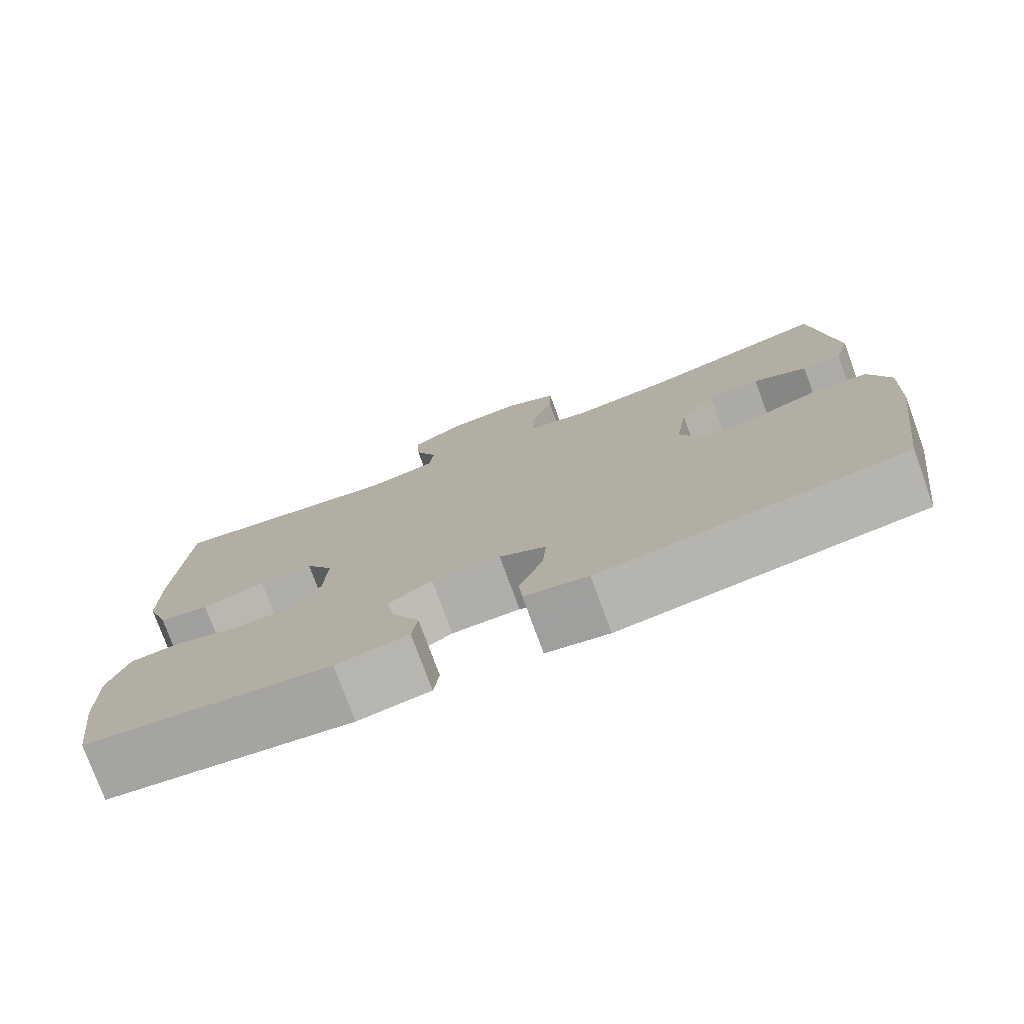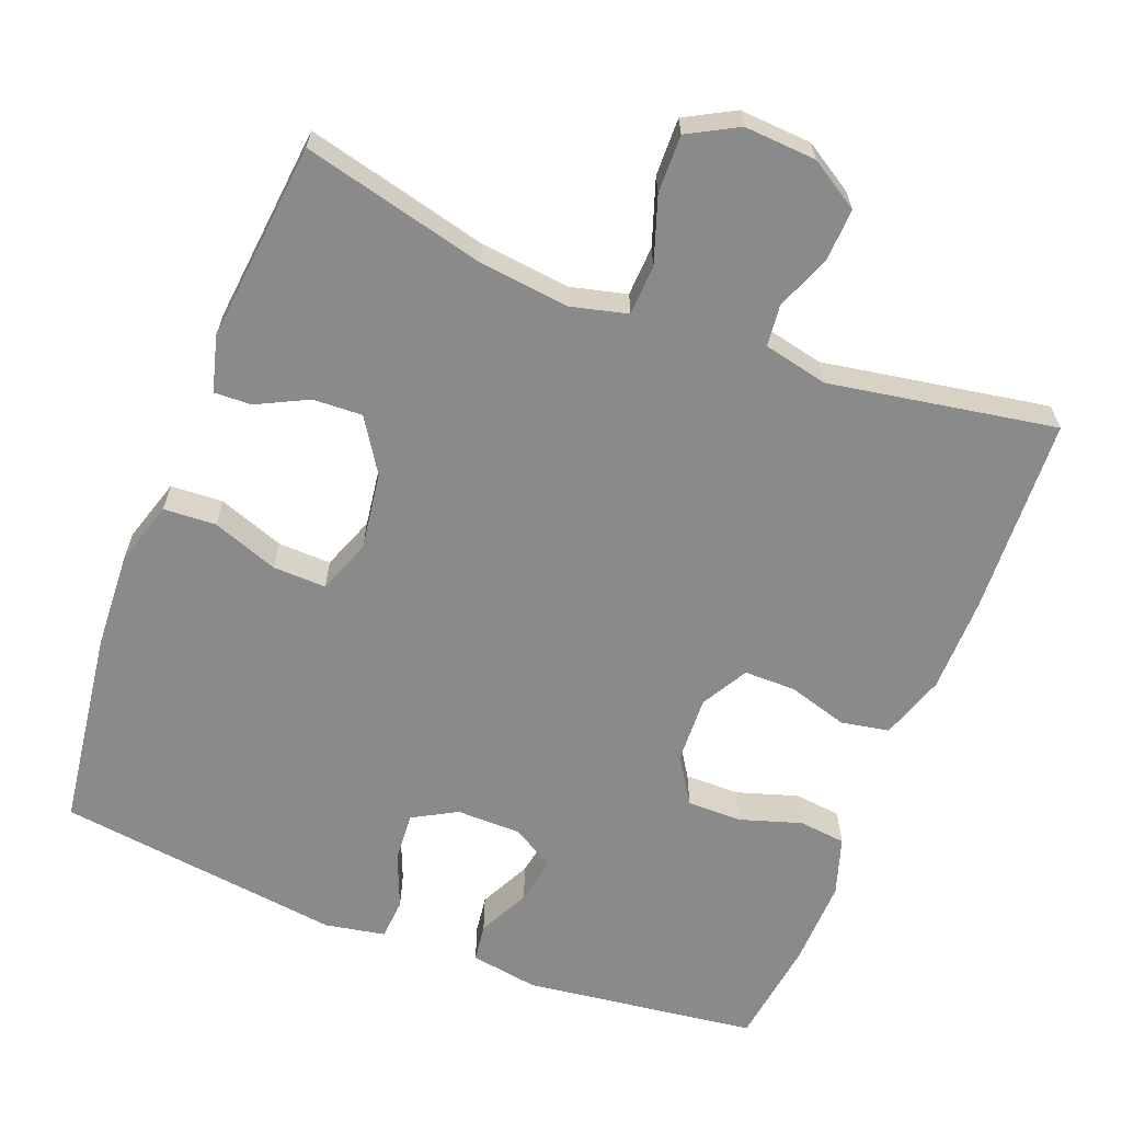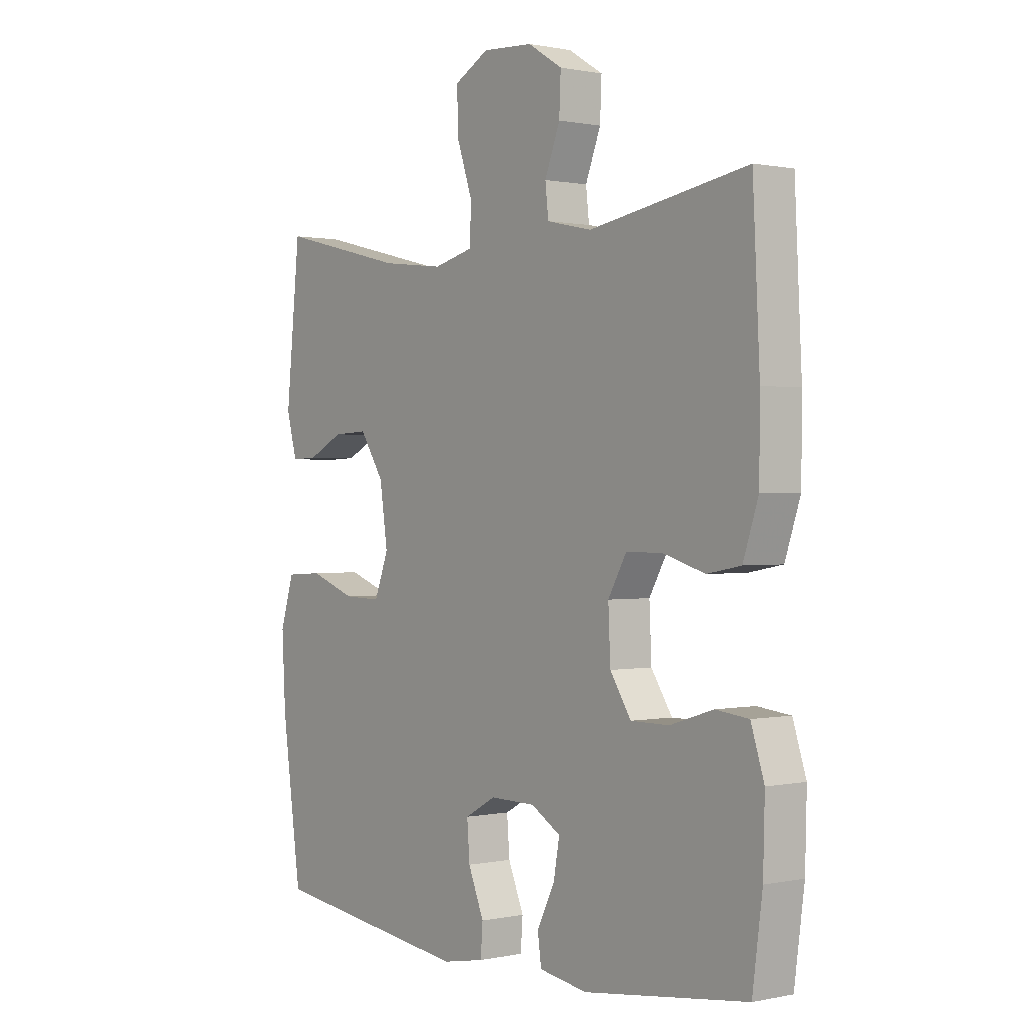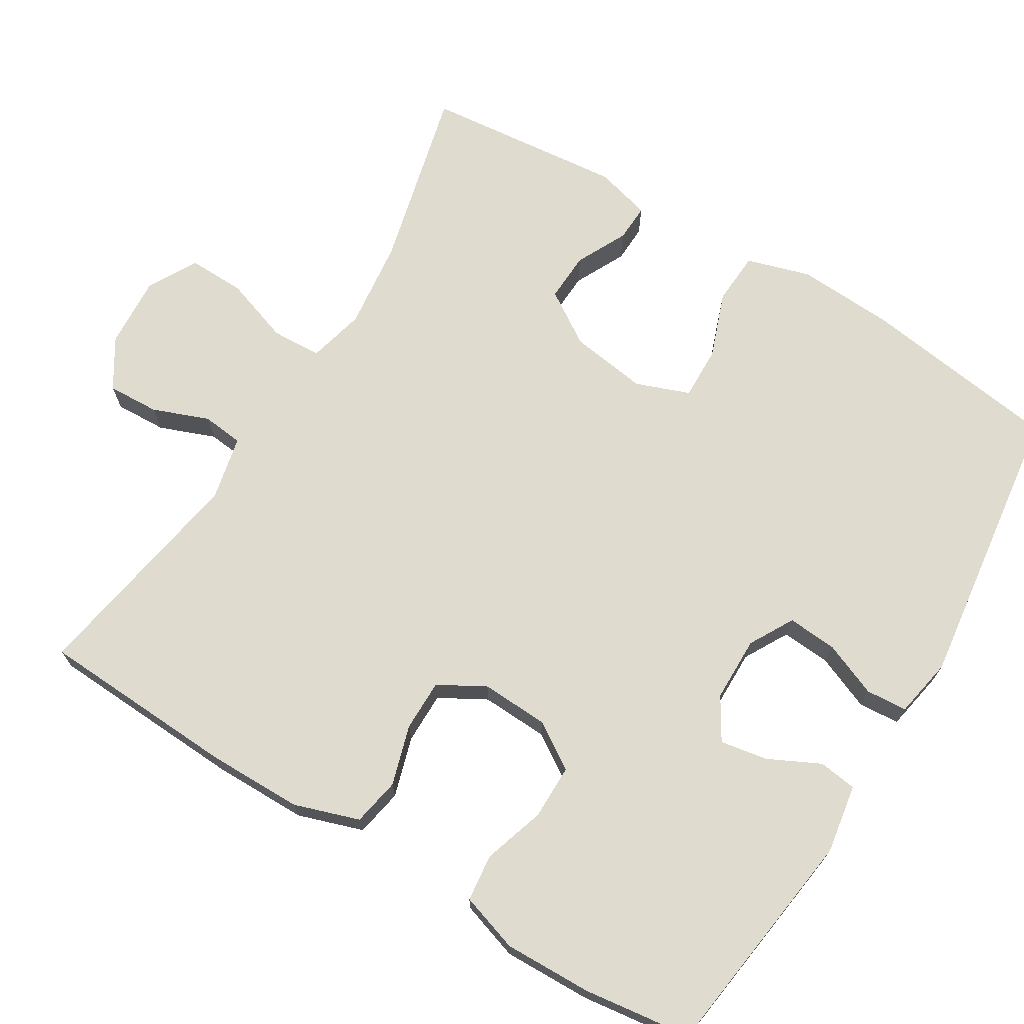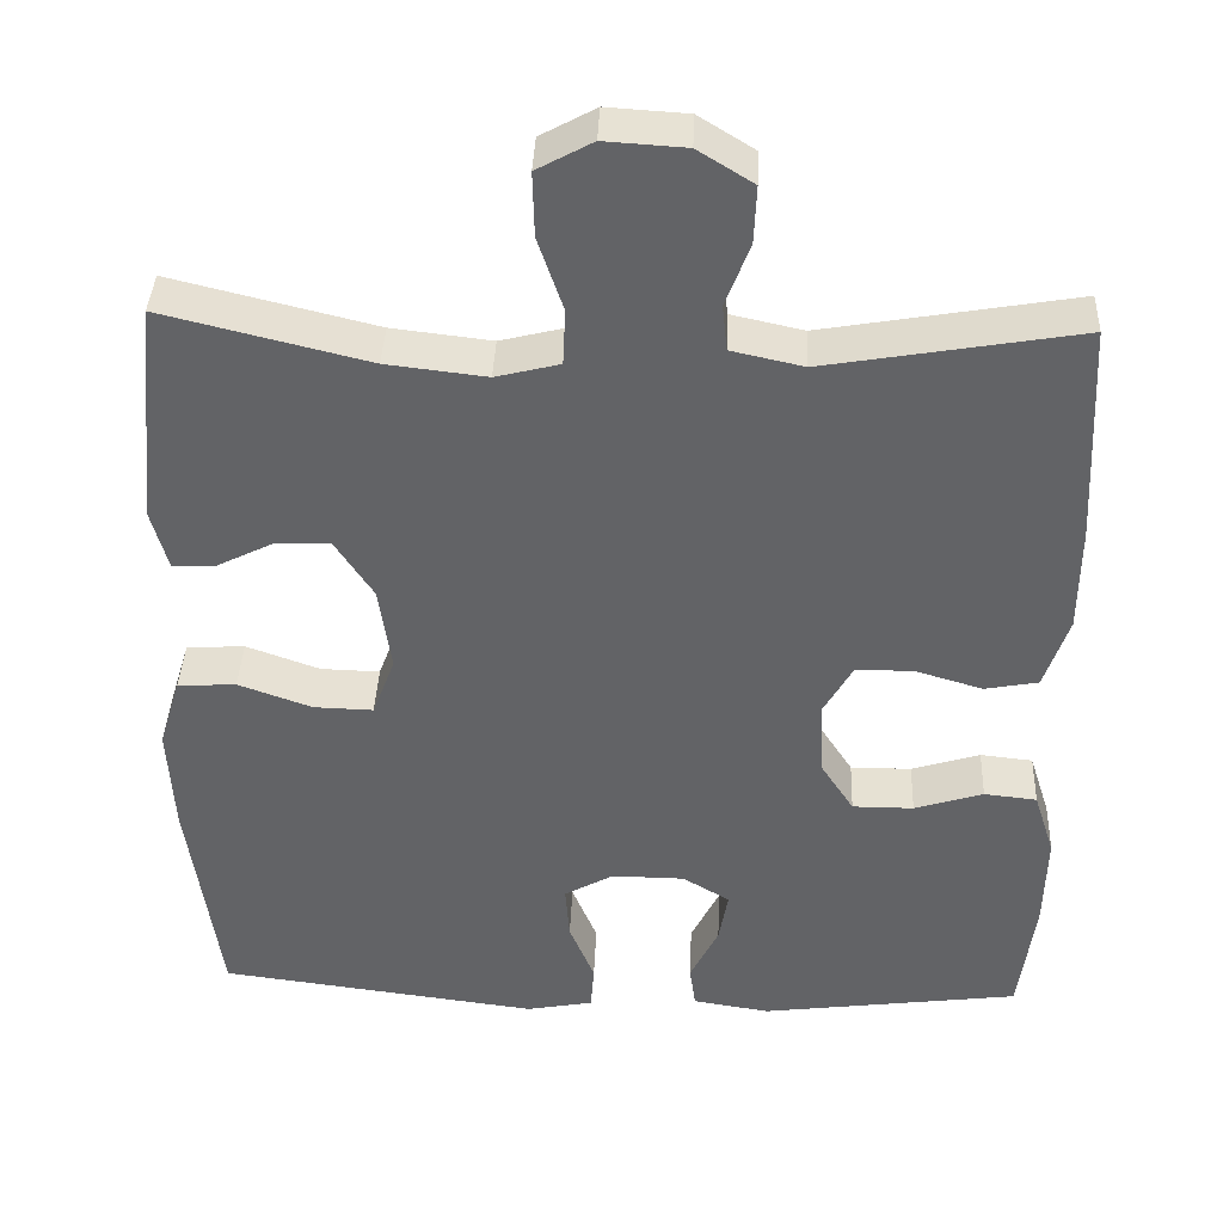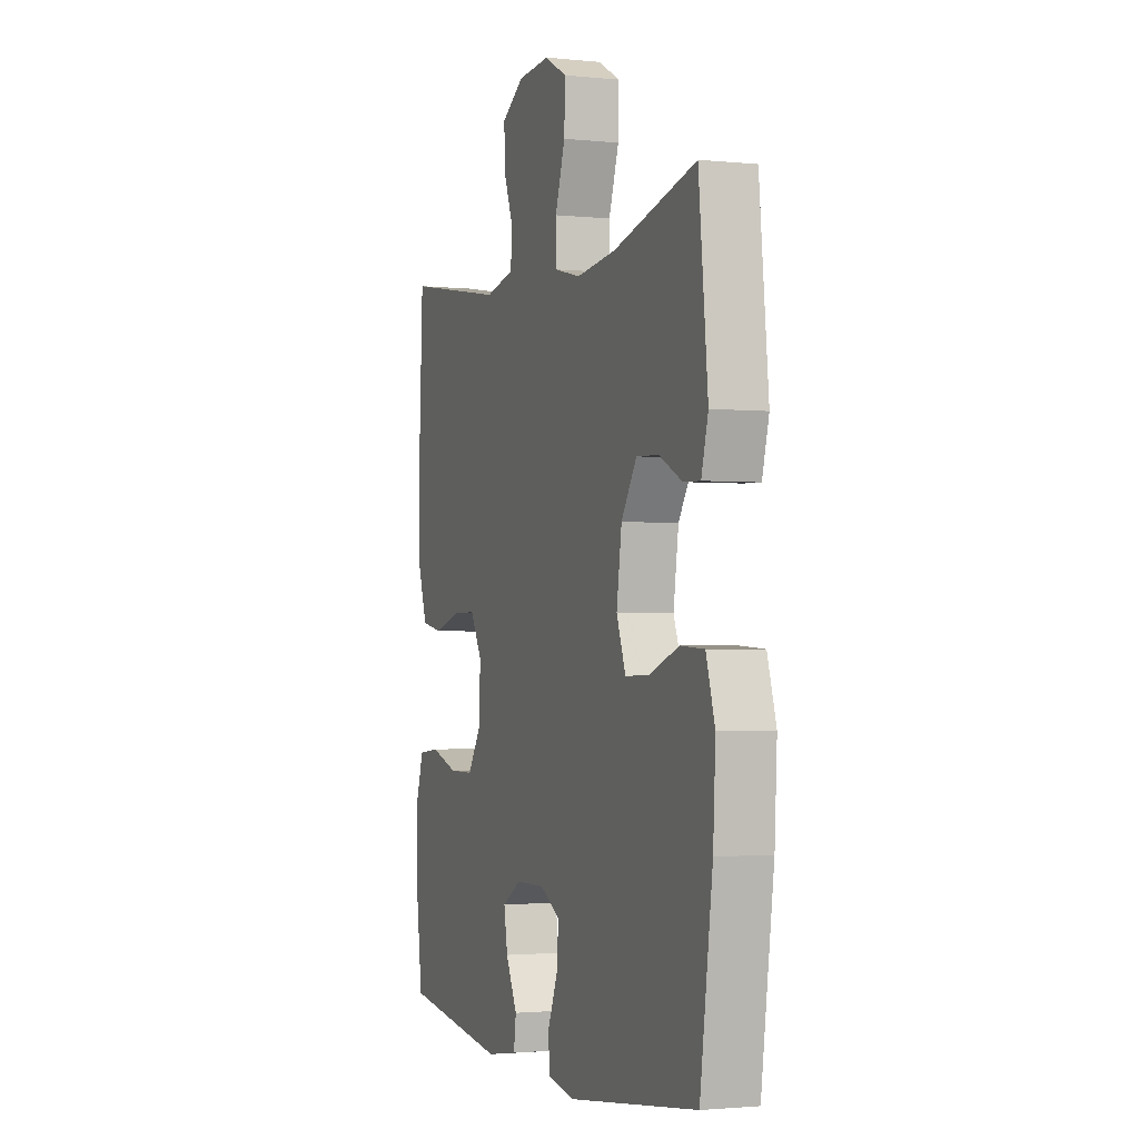
<metadata>
{"format":"obj","ext":"obj","renderer":"f3d","projection":"perspective","resolution":1024,"background":"white","views":[{"elev":-77.4,"azim":-159.8,"up":"+Z"},{"elev":-63.5,"azim":-21.3,"up":"+Y"},{"elev":0.5,"azim":52.1,"up":"+Z"},{"elev":70.4,"azim":121.4,"up":"+Y"},{"elev":38.9,"azim":2.3,"up":"+Z"},{"elev":-1.9,"azim":-110.2,"up":"+Z"}]}
</metadata>
<code>
v 0.5 0.07 -0.5
v 0.189 0.07 -0.541
v 0.097 0.07 -0.526
v 0.09 0.07 -0.475
v 0.124 0.07 -0.406
v 0.135 0.07 -0.343
v 0.079 0.07 -0.309
v -0.008 0.07 -0.308
v -0.067 0.07 -0.341
v -0.062 0.07 -0.407
v -0.032 0.07 -0.48
v -0.036 0.07 -0.535
v -0.116 0.07 -0.55
v -0.5 0.07 -0.5
v -0.537 0.07 -0.233
v -0.544 0.07 -0.103
v -0.518 0.07 -0.018
v -0.448 0.07 -0.014
v -0.36 0.07 -0.046
v -0.289 0.07 -0.048
v -0.262 0.07 0.024
v -0.277 0.07 0.127
v -0.323 0.07 0.198
v -0.389 0.07 0.195
v -0.457 0.07 0.161
v -0.507 0.07 0.159
v -0.527 0.07 0.233
v -0.5 0.07 0.5
v -0.256 0.07 0.44
v -0.137 0.07 0.426
v -0.061 0.07 0.445
v -0.058 0.07 0.512
v -0.088 0.07 0.6
v -0.09 0.07 0.677
v -0.024 0.07 0.713
v 0.072 0.07 0.707
v 0.138 0.07 0.666
v 0.135 0.07 0.597
v 0.106 0.07 0.522
v 0.112 0.07 0.467
v 0.198 0.07 0.448
v 0.5 0.07 0.5
v 0.513 0.07 0.235
v 0.512 0.07 0.108
v 0.483 0.07 0.021
v 0.419 0.07 0.009
v 0.339 0.07 0.033
v 0.27 0.07 0.033
v 0.235 0.07 -0.029
v 0.239 0.07 -0.119
v 0.279 0.07 -0.181
v 0.352 0.07 -0.181
v 0.434 0.07 -0.155
v 0.497 0.07 -0.162
v 0.522 0.07 -0.24
v 0.519 0.07 -0.357
v 0.5 0 -0.5
v 0.189 0 -0.541
v 0.097 0 -0.526
v 0.09 0 -0.475
v 0.124 0 -0.406
v 0.135 0 -0.343
v 0.079 0 -0.309
v -0.008 0 -0.308
v -0.067 0 -0.341
v -0.062 0 -0.407
v -0.032 0 -0.48
v -0.036 0 -0.535
v -0.116 0 -0.55
v -0.5 0 -0.5
v -0.537 0 -0.233
v -0.544 0 -0.103
v -0.518 0 -0.018
v -0.448 0 -0.014
v -0.36 0 -0.046
v -0.289 0 -0.048
v -0.262 0 0.024
v -0.277 0 0.127
v -0.323 0 0.198
v -0.389 0 0.195
v -0.457 0 0.161
v -0.507 0 0.159
v -0.527 0 0.233
v -0.5 0 0.5
v -0.256 0 0.44
v -0.137 0 0.426
v -0.061 0 0.445
v -0.058 0 0.512
v -0.088 0 0.6
v -0.09 0 0.677
v -0.024 0 0.713
v 0.072 0 0.707
v 0.138 0 0.666
v 0.135 0 0.597
v 0.106 0 0.522
v 0.112 0 0.467
v 0.198 0 0.448
v 0.5 0 0.5
v 0.513 0 0.235
v 0.512 0 0.108
v 0.483 0 0.021
v 0.419 0 0.009
v 0.339 0 0.033
v 0.27 0 0.033
v 0.235 0 -0.029
v 0.239 0 -0.119
v 0.279 0 -0.181
v 0.352 0 -0.181
v 0.434 0 -0.155
v 0.497 0 -0.162
v 0.522 0 -0.24
v 0.519 0 -0.357
f 52 53 54 55
f 51 52 55 56
f 44 45 46 47
f 44 47 48
f 41 42 43 44
f 40 41 44 48
f 36 37 38 39
f 36 39 40
f 35 36 40
f 32 33 34 35
f 31 32 35 40
f 30 31 40 48
f 26 27 28 29
f 24 25 26 29
f 23 24 29 30
f 22 23 30 48
f 16 17 18 19
f 16 19 20
f 15 16 20
f 14 15 20
f 13 14 20
f 10 11 12 13
f 9 10 13 20
f 8 9 20 21
f 2 3 4 5
f 2 5 6
f 51 56 1 2
f 50 51 2 6
f 49 50 6 7
f 21 22 48 49
f 7 8 21 49
f 111 110 109 108
f 112 111 108 107
f 103 102 101 100
f 104 103 100
f 100 99 98 97
f 104 100 97 96
f 95 94 93 92
f 96 95 92
f 96 92 91
f 91 90 89 88
f 96 91 88 87
f 104 96 87 86
f 85 84 83 82
f 85 82 81 80
f 86 85 80 79
f 104 86 79 78
f 75 74 73 72
f 76 75 72
f 76 72 71
f 76 71 70
f 76 70 69
f 69 68 67 66
f 76 69 66 65
f 77 76 65 64
f 61 60 59 58
f 62 61 58
f 58 57 112 107
f 62 58 107 106
f 63 62 106 105
f 105 104 78 77
f 105 77 64 63
f 1 57 58 2
f 2 58 59 3
f 3 59 60 4
f 4 60 61 5
f 5 61 62 6
f 6 62 63 7
f 7 63 64 8
f 8 64 65 9
f 9 65 66 10
f 10 66 67 11
f 11 67 68 12
f 12 68 69 13
f 13 69 70 14
f 14 70 71 15
f 15 71 72 16
f 16 72 73 17
f 17 73 74 18
f 18 74 75 19
f 19 75 76 20
f 20 76 77 21
f 21 77 78 22
f 22 78 79 23
f 23 79 80 24
f 24 80 81 25
f 25 81 82 26
f 26 82 83 27
f 27 83 84 28
f 28 84 85 29
f 29 85 86 30
f 30 86 87 31
f 31 87 88 32
f 32 88 89 33
f 33 89 90 34
f 34 90 91 35
f 35 91 92 36
f 36 92 93 37
f 37 93 94 38
f 38 94 95 39
f 39 95 96 40
f 40 96 97 41
f 41 97 98 42
f 42 98 99 43
f 43 99 100 44
f 44 100 101 45
f 45 101 102 46
f 46 102 103 47
f 47 103 104 48
f 48 104 105 49
f 49 105 106 50
f 50 106 107 51
f 51 107 108 52
f 52 108 109 53
f 53 109 110 54
f 54 110 111 55
f 55 111 112 56
f 56 112 57 1

</code>
